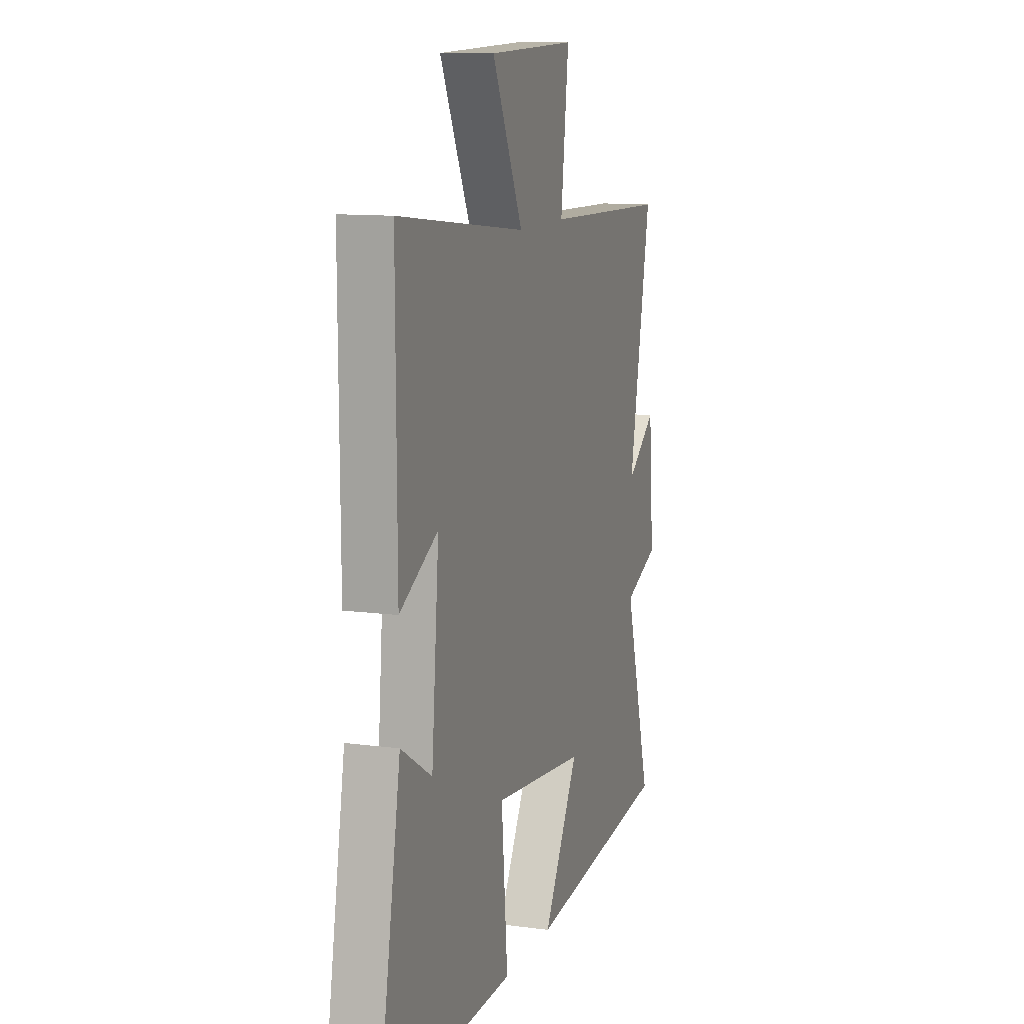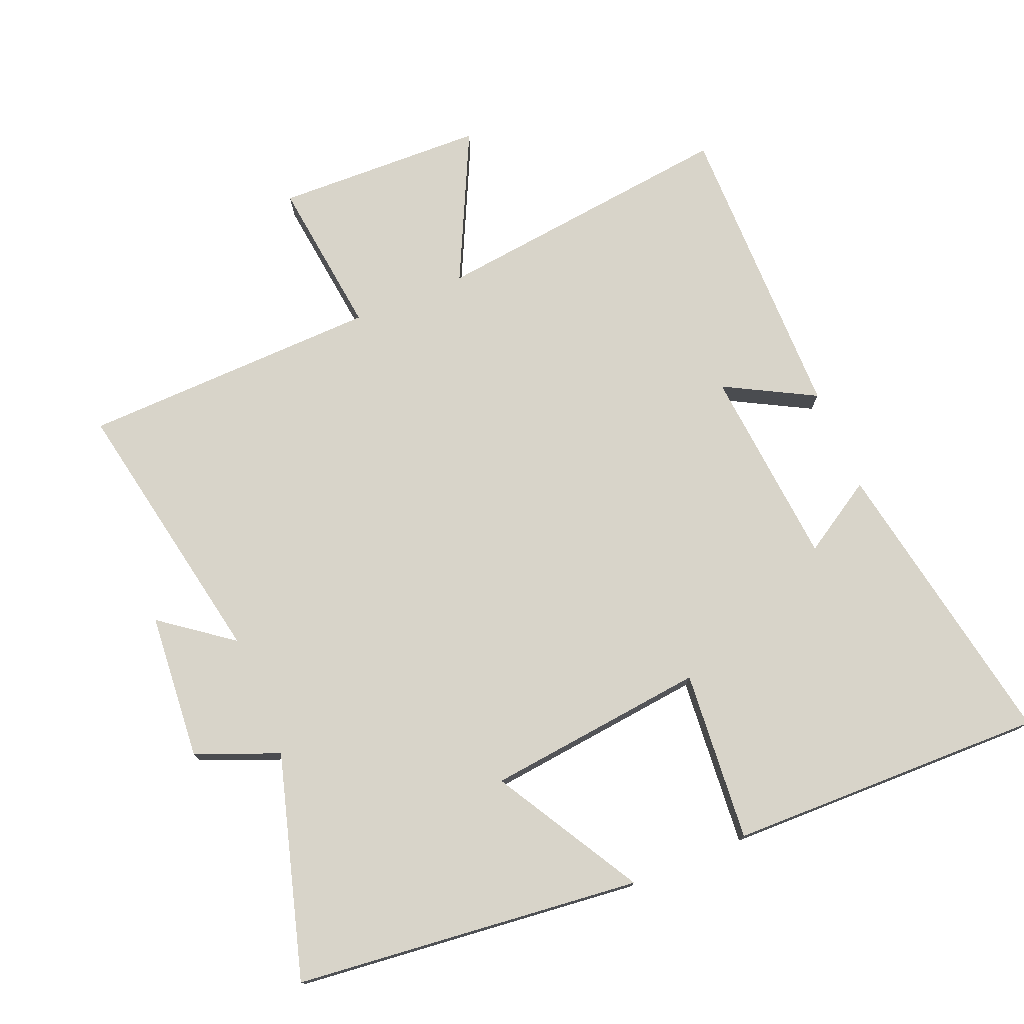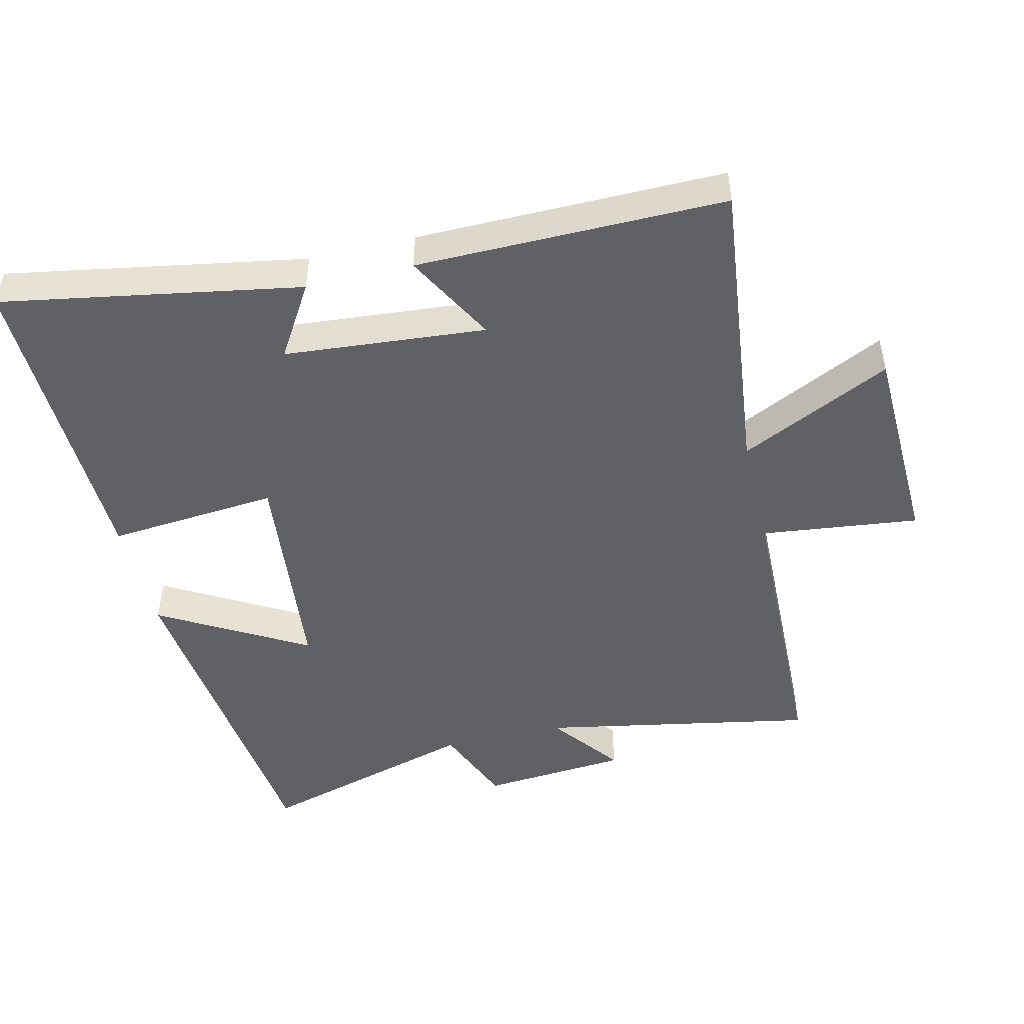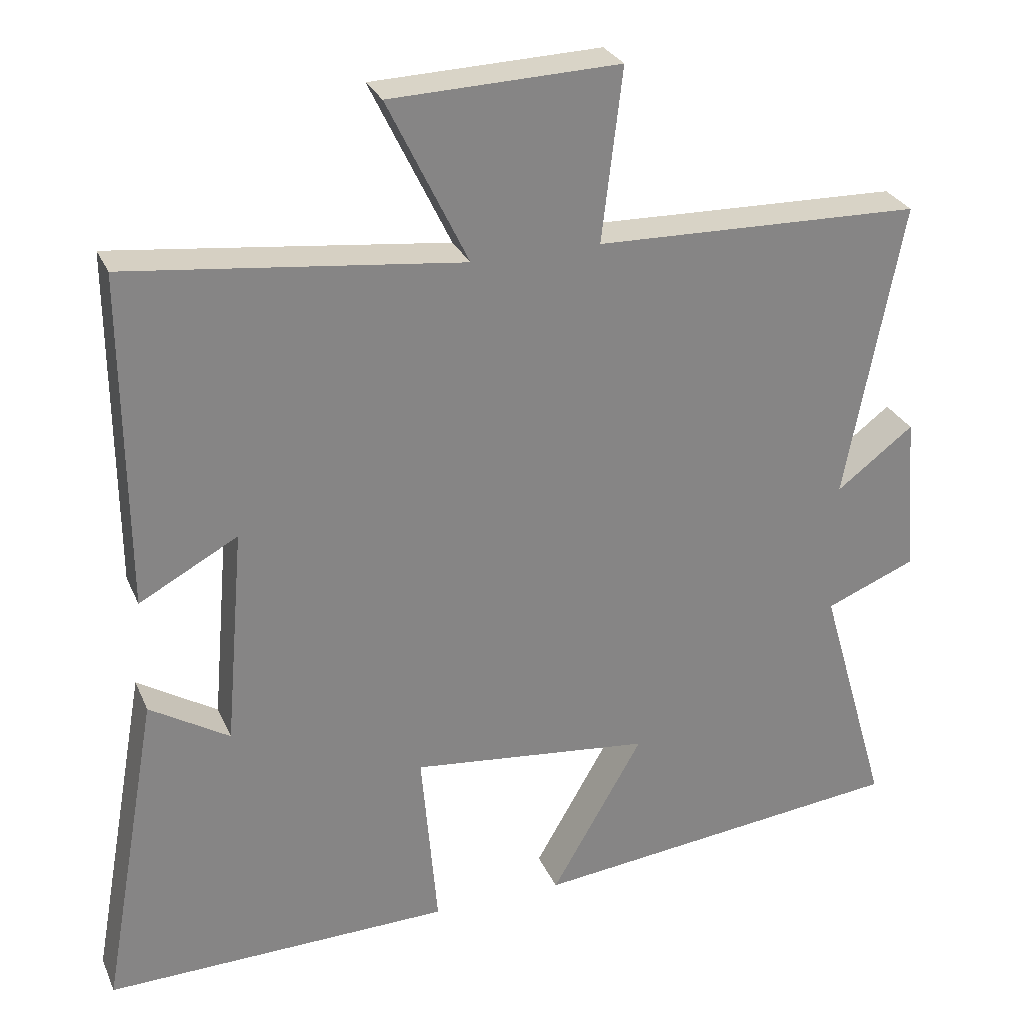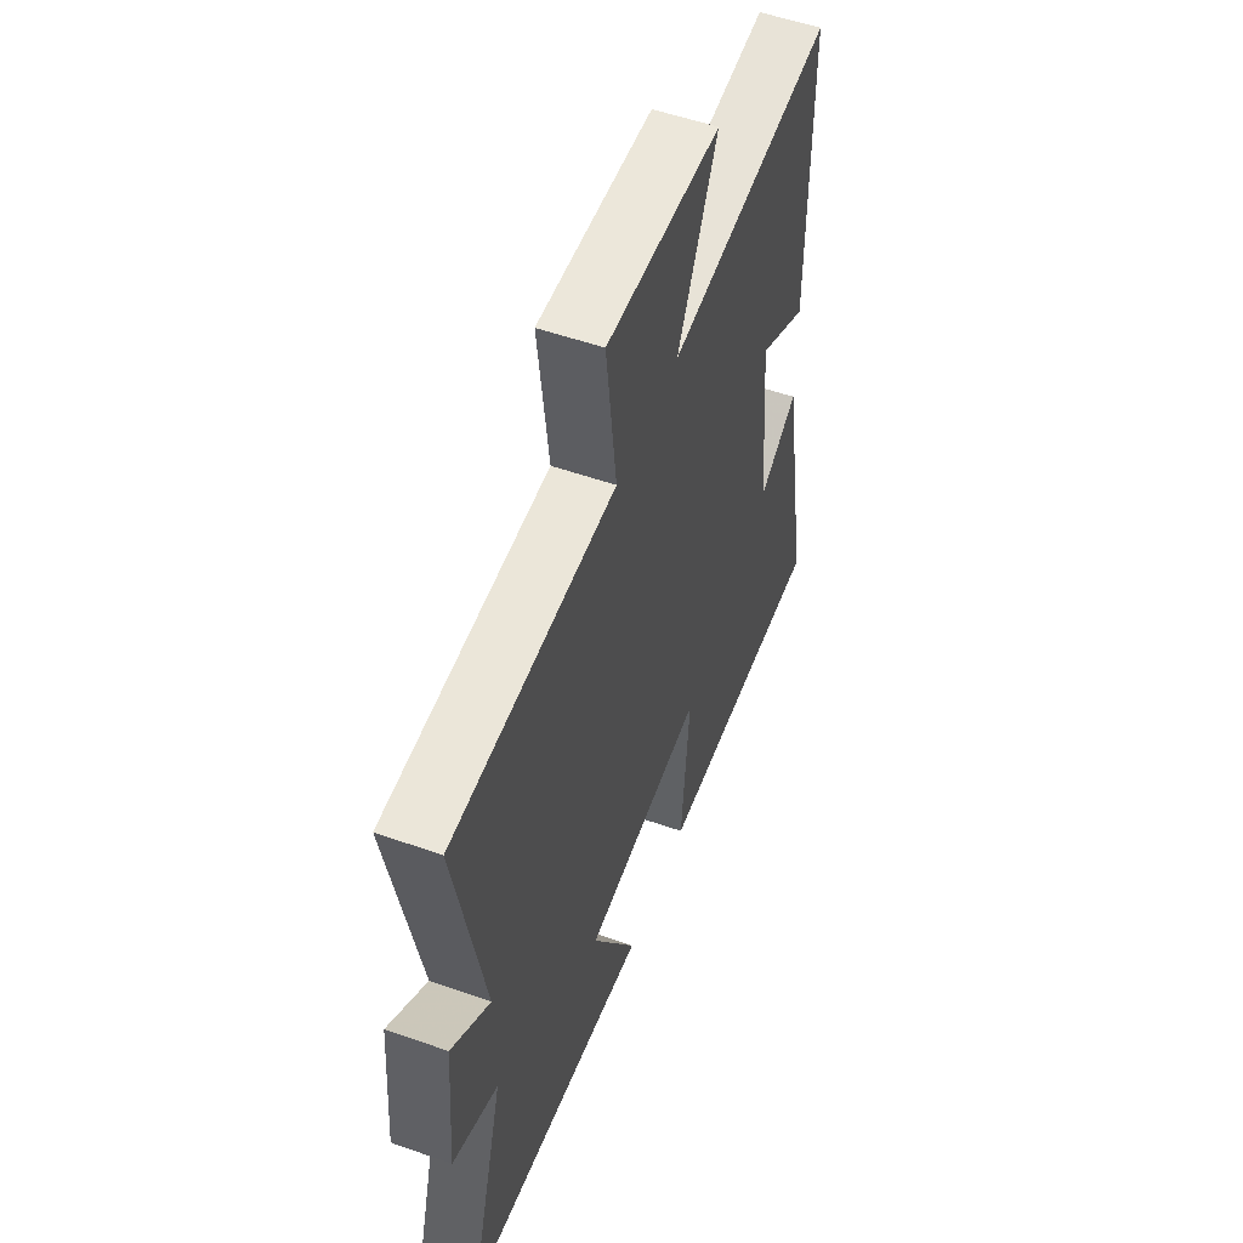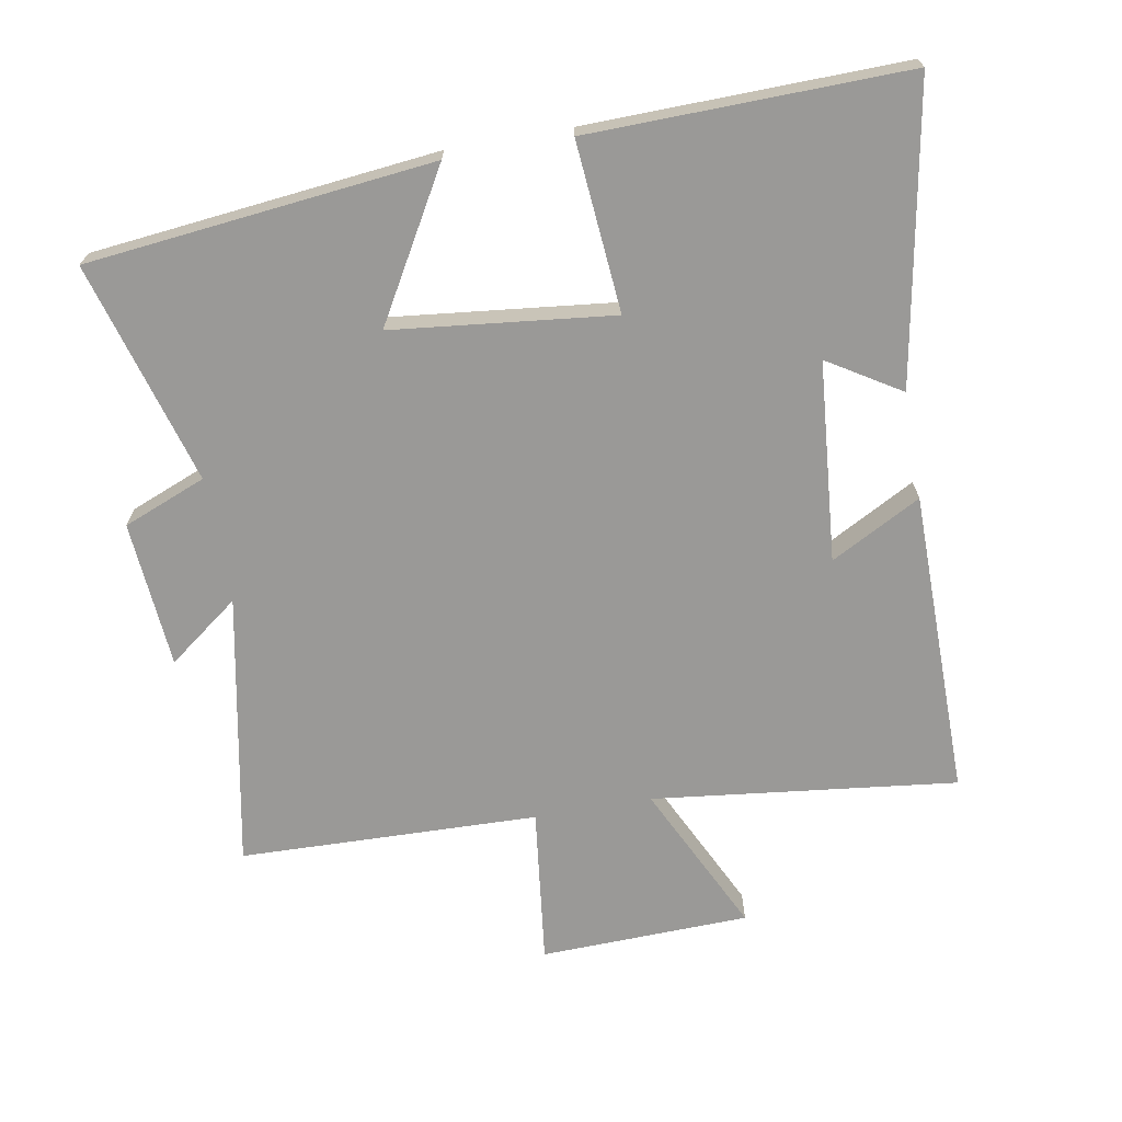
<metadata>
{"format":"obj","ext":"obj","renderer":"f3d","projection":"perspective","resolution":1024,"background":"white","views":[{"elev":11.4,"azim":-71.7,"up":"+Z"},{"elev":75.6,"azim":157.4,"up":"+Y"},{"elev":-48.0,"azim":-76.5,"up":"+Y"},{"elev":28.2,"azim":-20.2,"up":"+Z"},{"elev":54.2,"azim":110.5,"up":"+Z"},{"elev":-68.9,"azim":-170.0,"up":"+Y"}]}
</metadata>
<code>
v 0.596 0.07 -0.444
v 0.078 0.07 -0.5
v 0.204 0.07 -0.281
v -0.126 0.07 -0.245
v -0.104 0.07 -0.5
v -0.579 0.07 -0.51
v -0.5 0.07 -0.066
v -0.391 0.07 -0.133
v -0.365 0.07 0.167
v -0.5 0.07 0.094
v -0.503 0.07 0.553
v -0.046 0.07 0.5
v -0.156 0.07 0.726
v 0.158 0.07 0.736
v 0.13 0.07 0.5
v 0.578 0.07 0.488
v 0.5 0.07 0.078
v 0.606 0.07 0.158
v 0.624 0.07 -0.062
v 0.5 0.07 -0.112
v 0.596 0 -0.444
v 0.078 0 -0.5
v 0.204 0 -0.281
v -0.126 0 -0.245
v -0.104 0 -0.5
v -0.579 0 -0.51
v -0.5 0 -0.066
v -0.391 0 -0.133
v -0.365 0 0.167
v -0.5 0 0.094
v -0.503 0 0.553
v -0.046 0 0.5
v -0.156 0 0.726
v 0.158 0 0.736
v 0.13 0 0.5
v 0.578 0 0.488
v 0.5 0 0.078
v 0.606 0 0.158
v 0.624 0 -0.062
v 0.5 0 -0.112
f 17 18 19 20
f 15 16 17
f 15 17 20
f 12 13 14 15
f 12 15 20 1
f 9 10 11 12
f 8 9 12
f 5 6 7 8
f 4 5 8
f 3 4 8 12
f 1 2 3
f 1 3 12
f 40 39 38 37
f 37 36 35
f 40 37 35
f 35 34 33 32
f 21 40 35 32
f 32 31 30 29
f 32 29 28
f 28 27 26 25
f 28 25 24
f 32 28 24 23
f 23 22 21
f 32 23 21
f 1 21 22 2
f 2 22 23 3
f 3 23 24 4
f 4 24 25 5
f 5 25 26 6
f 6 26 27 7
f 7 27 28 8
f 8 28 29 9
f 9 29 30 10
f 10 30 31 11
f 11 31 32 12
f 12 32 33 13
f 13 33 34 14
f 14 34 35 15
f 15 35 36 16
f 16 36 37 17
f 17 37 38 18
f 18 38 39 19
f 19 39 40 20
f 20 40 21 1

</code>
